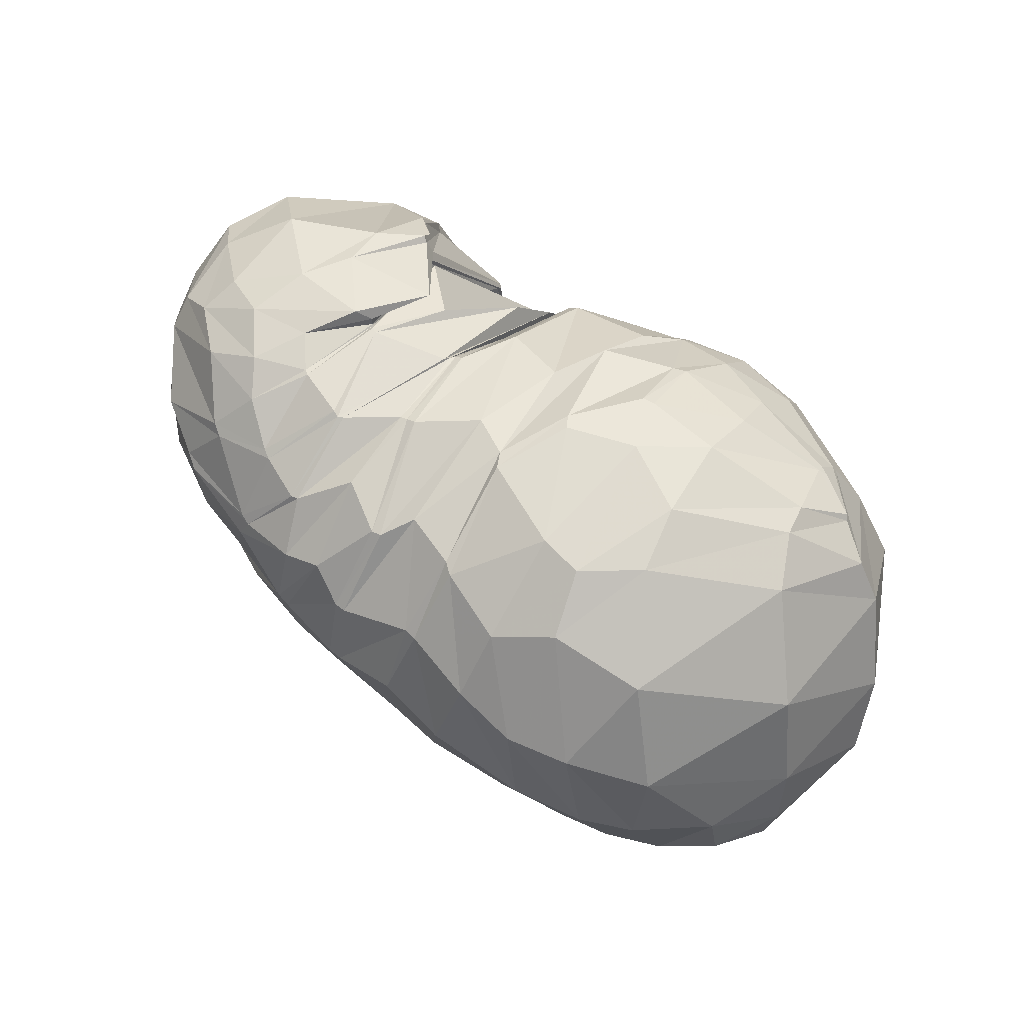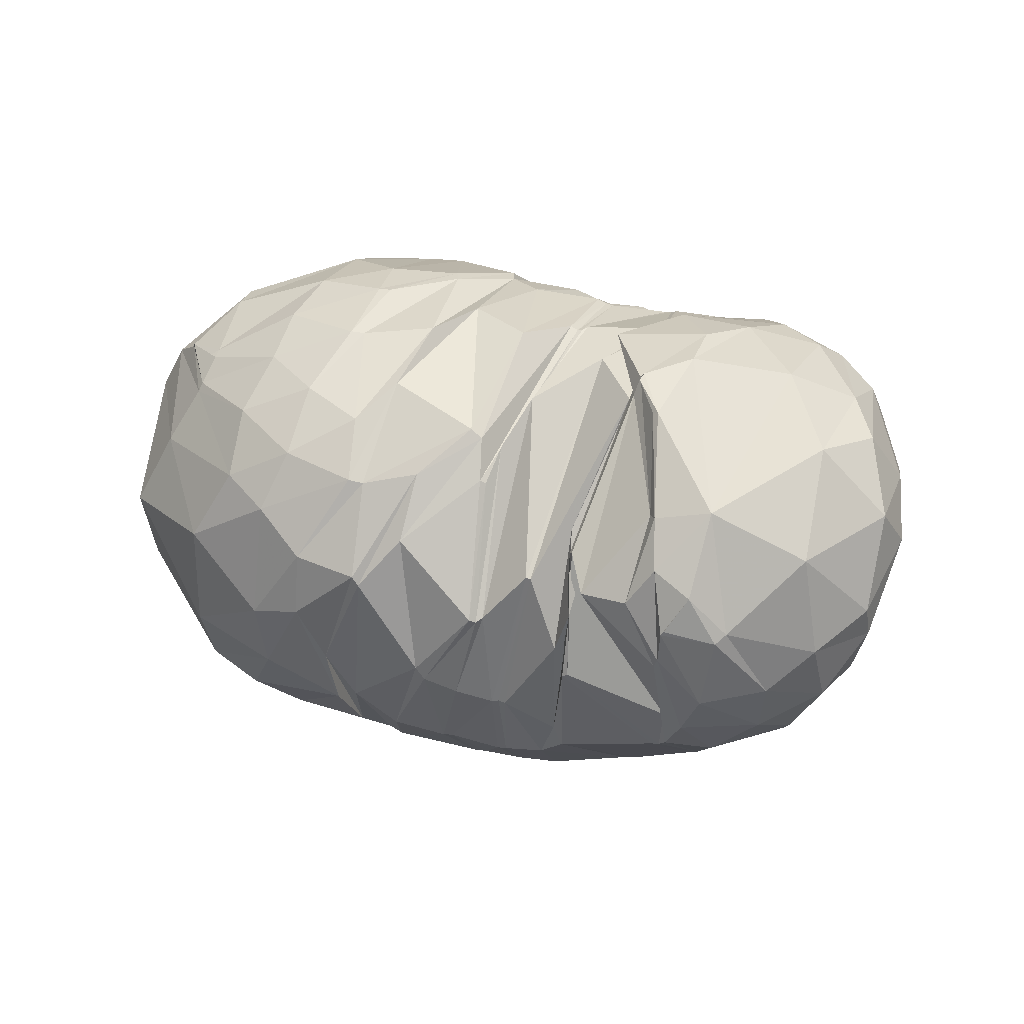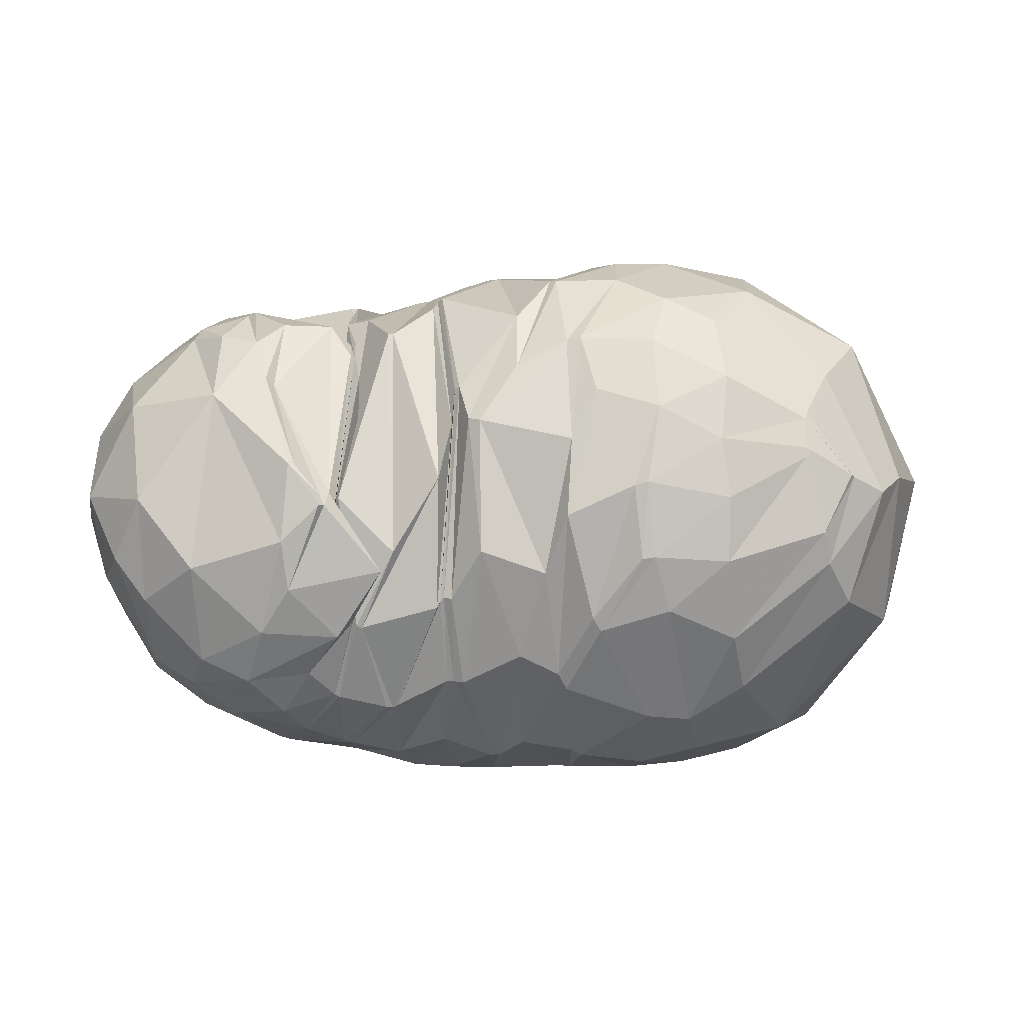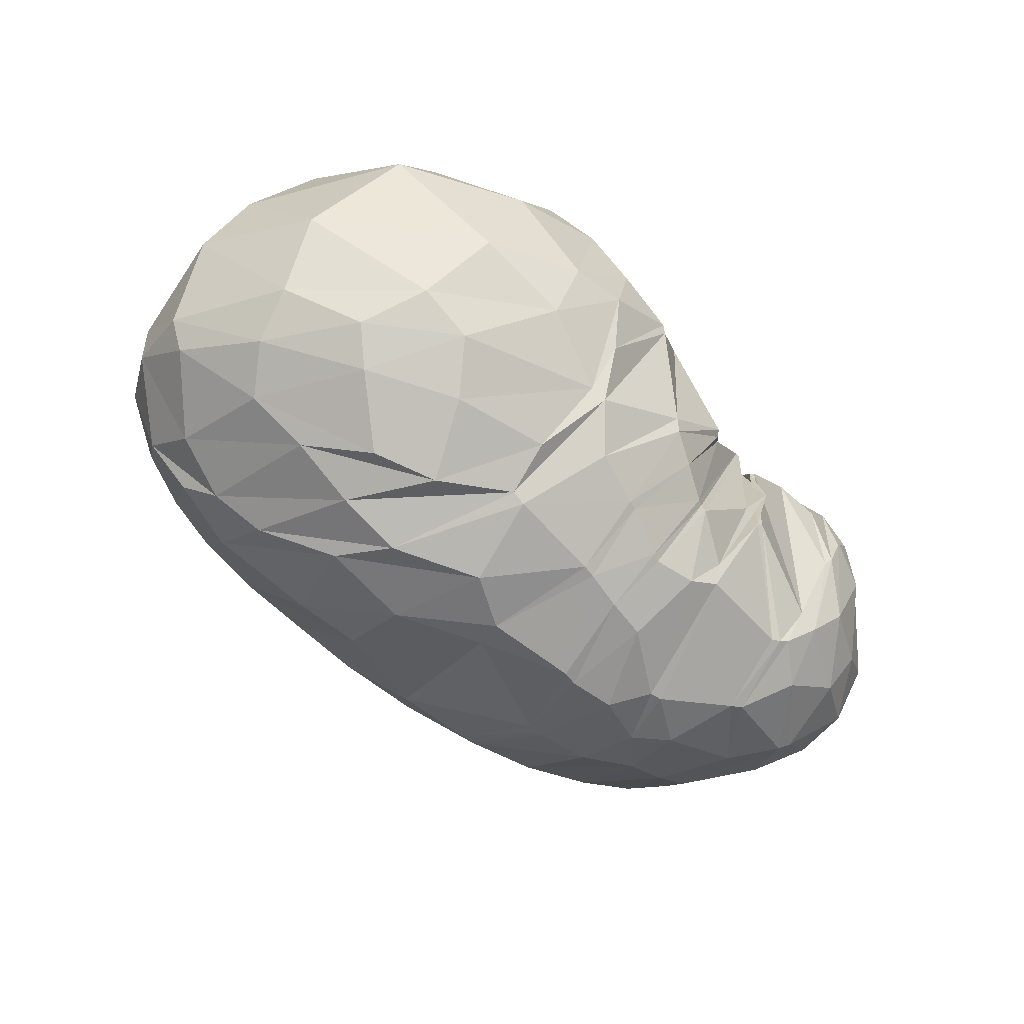
<metadata>
{"format":"obj","ext":"obj","renderer":"f3d","projection":"perspective","resolution":1024,"background":"white","views":[{"elev":64.0,"azim":-144.1,"up":"+Y"},{"elev":17.1,"azim":26.3,"up":"+Y"},{"elev":28.3,"azim":174.7,"up":"+Z"},{"elev":-62.8,"azim":-45.4,"up":"+Y"}]}
</metadata>
<code>
v 102.6 163.2 184.4
v 133.6 167.3 192.7
v 172.2 152.9 205
v 209.5 151.5 195
v 214.9 136.1 199.6
v 218.2 145.5 190.9
v 239.1 170.1 158.3
v 247.2 124 199
v 256.9 165.2 174.1
v 274.9 133.2 201.5
v 294.5 136.1 200.3
v 88.46 162.7 174.3
v 130.9 131.9 217.8
v 160.5 109.7 224.4
v 181.7 102.2 221.7
v 198.9 68.43 209.3
v 218.8 60.48 199.2
v 223.1 60.16 198.1
v 246.1 75.48 203.1
v 277.8 64.66 193.8
v 281.1 88.66 208.5
v 284.2 99.72 211.6
v 68.07 145.5 164.1
v 110.2 75.87 209.1
v 162.3 53.73 203.8
v 50.03 99.42 135.1
v 93.64 47.14 169.9
v 122.2 28.58 147.5
v 162.5 29.27 168.6
v 196.1 26.02 167.2
v 212.3 25.21 164.6
v 245.5 25.89 149.8
v 274 37.79 161.2
v 288.1 48.61 177.6
v 310.8 77.36 190.5
v 63.88 66.75 114.6
v 102.9 50.01 91.41
v 138.5 28.93 112.1
v 191.4 22.64 125.3
v 235.9 34.51 109.2
v 269.2 39.37 120.2
v 297.9 59.13 119.6
v 326.8 75.76 153.5
v 336 101.5 170.2
v 69.49 95.54 78.74
v 103.4 82.81 64.23
v 143 83.1 57.77
v 189.2 82.84 58.55
v 230.6 100.6 58.69
v 270.6 93.21 73.09
v 302.5 119.7 83.53
v 329.8 134.3 119.5
v 329 152 150
v 92.96 142.2 68.2
v 137.3 146.3 53.9
v 179.3 155.8 61.15
v 205.7 149.1 57.65
v 220.6 155.1 63.16
v 252.5 144.1 65.07
v 275.2 158.5 80.38
v 292.9 169.3 99.63
v 301.9 174.2 123.8
v 126.4 187.2 111.4
v 157.4 187 101.5
v 133.5 187.4 159
v 161.1 186.9 161.1
v 187.2 185.8 118.8
v 217.8 180.3 114
v 223.1 178.4 113.5
v 240.9 175.7 102.7
v 258.1 177.1 108.7
v 267.7 179.1 119.7
v 272.8 180.2 151.7
v 261.5 170 179.8
v 105.4 163 186
v 89.58 163.8 175.7
v 105.4 165 183.5
v 153 160.5 201.8
v 104 155 192.4
v 129.9 151.5 207
v 132.3 178.7 177.5
v 158.3 176.4 183
v 181.2 163.3 192.9
v 152.9 141.9 216.4
v 175.4 135.4 215.5
v 162.5 176 181.7
v 183.9 178.1 173.2
v 212.9 148.7 194.4
v 179.8 134.5 214.1
v 196.1 137.9 207.5
v 191.3 182.1 154.6
v 211.3 176.7 160.7
v 216.3 135.1 198.3
v 194.3 117.5 215.9
v 217.6 93.1 212.9
v 221 176.7 143.7
v 223.3 175.4 143.5
v 223.5 159.7 178.9
v 219 92.05 211.1
v 220.7 93.34 209.5
v 224.5 175.4 142.1
v 225.7 176.1 140.3
v 255.8 162.1 174.5
v 235.1 108.5 207.2
v 236.6 108.2 207.1
v 250 176.9 134.7
v 251.6 177 135.5
v 256.6 162.9 174
v 242.8 84.01 202
v 250 97.84 206.7
v 252.6 175.7 136.8
v 253 176 137.1
v 258.7 164.4 177.6
v 248.4 117.5 203
v 249.6 118.1 204.1
v 253.4 178.5 137.4
v 243.5 178.4 156
v 277.4 133.3 204.2
v 255.6 107.2 210.1
v 271.1 106.8 211.1
v 260.3 170.1 176.3
v 269.1 161.8 186.9
v 280.3 118.5 210.4
v 291.6 110.9 209.8
v 301.7 99.03 203.7
v 321.8 121.8 190.2
v 319.9 152.3 171.8
v 303.4 171.2 156.2
v 274.3 175.5 166.7
v 271.1 162.3 187.6
v 103 152.2 193.4
v 77.13 158.6 166
v 98.68 179.4 151.9
v 100.7 177.7 162.4
v 146.1 123.6 222.9
v 93.49 135.3 198.1
v 115.8 109.5 218.4
v 180.1 105.1 222.7
v 140.2 86.48 220.2
v 157.8 89.41 222
v 196.6 72.42 210.9
v 163.7 72.16 213.8
v 168.9 55.77 203.3
v 208.2 64.06 204.7
v 178.8 43.43 193.3
v 194.9 40.09 188.9
v 220.8 60.75 198.4
v 197.9 40.16 188.2
v 212.5 36.18 182.7
v 237.2 51.25 190.4
v 215.3 36 181.7
v 229.5 38.71 183.7
v 248.1 76.43 203.5
v 238.6 44.04 187
v 270.2 49.37 184.4
v 279.2 86 206.8
v 273 50.29 185.6
v 275.8 51.87 187.1
v 283.2 98.47 211.5
v 283.7 61.06 193.7
v 292.2 73.2 200
v 299 96.17 206.1
v 78.85 111.9 197.8
v 54.74 120.9 149.2
v 70.81 152.9 113.1
v 90.31 176.1 135.1
v 139 65.64 211
v 66.42 83.07 172.1
v 102.5 55.08 189.5
v 119.4 46.76 189.8
v 130.1 36.35 176.7
v 159.8 37.6 183.6
v 72.41 61.69 155.9
v 57.09 76.38 117
v 57.85 100.9 97.82
v 60.47 123 103
v 103.2 39 162
v 76.89 51.96 141
v 141.3 25.72 155.3
v 87.36 45.44 127.9
v 106.1 35.78 130.2
v 166.8 27.44 168.4
v 127.1 28.31 129.3
v 147.4 22.87 129.9
v 200.2 26.03 166.6
v 173 19.83 142.9
v 189.3 20.19 134.2
v 225.1 25.49 162.8
v 217.8 20.19 137.6
v 222.4 20.64 136.8
v 249.7 26.86 150.3
v 237.1 22.07 138.6
v 254.5 27.97 132.8
v 277.8 39.4 162.8
v 266.4 31.35 140
v 293.2 45.56 143.3
v 305.7 61.77 182.1
v 305.7 51.02 156.6
v 308.8 53.78 159.3
v 323.4 72.33 172.3
v 324.3 90.64 184.7
v 84.13 58.29 96.03
v 60.13 85.49 95.72
v 118.7 40.97 96.23
v 81.22 72.96 79.62
v 95.51 59.06 81.94
v 166.3 26.37 111.5
v 117.4 56.07 76.99
v 149 46.3 82.91
v 230.6 33.59 109.4
v 169.2 43.53 86.44
v 203.9 58.6 75.08
v 253.8 37.26 111.9
v 229.2 61.34 76.93
v 234.8 62.27 77.14
v 284.2 48.17 119.8
v 257.9 66.25 81.9
v 279.8 72.82 88.45
v 314.1 63.83 140
v 296 78.23 95.68
v 309 84.92 103.9
v 334.9 91.9 163.7
v 318.8 91.25 114.1
v 328.9 98.8 127.8
v 339.7 119 147.6
v 337.9 130.7 162.4
v 86.03 84.21 70.83
v 72.15 114.8 77.79
v 119.8 77.19 62.7
v 92.96 111.1 62.5
v 110.1 106 56.66
v 168.9 91.07 54.03
v 131.8 112.4 50.76
v 161.7 124.8 47.23
v 217.2 84.06 60.89
v 183.5 130.8 50.03
v 204.7 123 50.97
v 252.7 106.4 63.35
v 209 123.1 51.29
v 230.3 125 55.36
v 281.6 114.1 72.44
v 234.7 125.3 56.37
v 255.3 137.9 63.25
v 316.6 126 97.46
v 282.7 139 72.14
v 287.3 140.8 75.35
v 334.6 136.1 134.9
v 304.3 142.6 86.4
v 319 150.6 107.4
v 318.4 159.2 115.6
v 319.8 161.7 139.8
v 117.7 146 58.2
v 109.1 170.7 83.32
v 157.4 150.9 56.03
v 138.4 176.3 80.62
v 156.3 169.8 71.4
v 183.2 156 61.78
v 177.8 174.8 78.99
v 181.4 175.4 81.84
v 209.2 149 57.85
v 197.8 177.2 87.13
v 205.2 171.2 78.46
v 232.9 150.5 61.77
v 208.4 170.7 78.17
v 223.6 173.2 87.31
v 256 144.7 66.42
v 238.1 162.5 76.12
v 240.4 162 75.75
v 278.9 159.8 82.78
v 254.3 164 81.49
v 257.2 164.8 83.2
v 306.2 168.6 112
v 269.7 171.2 93
v 276.6 176.5 103.8
v 287.5 178.5 117.5
v 282 180.7 136.7
v 143.7 186.3 99.05
v 130.9 190.4 132
v 152.3 190.7 143.6
v 174.2 189.6 136.9
v 184.6 186.7 113.7
v 157.2 187.1 161.6
v 176.6 188.6 141
v 199.5 184.1 125.4
v 220.8 179.1 113.9
v 239.3 175.7 103.5
v 243 176.4 103.4
v 259.7 177 109.8
v 257.9 182.2 134.8
v 262 171.6 177.4
g foo
f 75 1 76
f 76 12 79
f 79 2 75
f 75 76 79
f 12 131 79
f 13 80 131
f 2 79 80
f 80 79 131
f 78 2 80
f 80 13 84
f 84 3 78
f 78 80 84
f 13 135 84
f 14 85 135
f 3 84 85
f 85 84 135
f 83 3 85
f 85 14 89
f 89 4 83
f 83 85 89
f 14 138 89
f 15 90 138
f 4 89 90
f 90 89 138
f 88 4 90
f 90 15 94
f 94 5 88
f 88 90 94
f 15 141 94
f 16 95 141
f 5 94 95
f 95 94 141
f 93 5 95
f 95 16 99
f 99 6 93
f 93 95 99
f 16 144 99
f 17 100 144
f 6 99 100
f 100 99 144
f 98 6 100
f 100 17 104
f 104 7 98
f 98 100 104
f 17 147 104
f 18 105 147
f 7 104 105
f 105 104 147
f 103 7 105
f 105 18 109
f 109 8 103
f 103 105 109
f 18 150 109
f 19 110 150
f 8 109 110
f 110 109 150
f 108 8 110
f 110 19 114
f 114 9 108
f 108 110 114
f 19 153 114
f 20 115 153
f 9 114 115
f 115 114 153
f 113 9 115
f 115 20 119
f 119 10 113
f 113 115 119
f 20 156 119
f 21 120 156
f 10 119 120
f 120 119 156
f 118 10 120
f 120 21 123
f 123 11 118
f 118 120 123
f 21 159 123
f 22 124 159
f 11 123 124
f 124 123 159
f 131 12 132
f 132 23 136
f 136 13 131
f 131 132 136
f 23 163 136
f 24 137 163
f 13 136 137
f 137 136 163
f 135 13 137
f 137 24 139
f 139 14 135
f 135 137 139
f 24 167 139
f 25 140 167
f 14 139 140
f 140 139 167
f 138 14 140
f 140 25 142
f 142 15 138
f 138 140 142
f 15 142 143
f 25 172 142
f 29 143 172
f 143 142 172
f 25 171 172
f 28 179 171
f 29 172 179
f 172 171 179
f 141 15 143
f 143 29 145
f 145 16 141
f 141 143 145
f 29 182 145
f 30 146 182
f 16 145 146
f 146 145 182
f 144 16 146
f 146 30 148
f 148 17 144
f 144 146 148
f 30 185 148
f 31 149 185
f 17 148 149
f 149 148 185
f 147 17 149
f 149 31 151
f 151 18 147
f 147 149 151
f 31 188 151
f 32 152 188
f 18 151 152
f 152 151 188
f 150 18 152
f 152 32 154
f 154 19 150
f 150 152 154
f 32 191 154
f 33 155 191
f 19 154 155
f 155 154 191
f 153 19 155
f 155 33 157
f 157 20 153
f 153 155 157
f 33 194 157
f 34 158 194
f 20 157 158
f 158 157 194
f 156 20 158
f 158 34 160
f 160 21 156
f 156 158 160
f 34 197 160
f 35 161 197
f 21 160 161
f 161 160 197
f 159 21 161
f 161 35 162
f 162 22 159
f 159 161 162
f 35 125 162
f 11 124 125
f 22 162 124
f 125 124 162
f 163 23 164
f 164 26 168
f 168 24 163
f 163 164 168
f 26 173 168
f 27 169 173
f 24 168 169
f 169 168 173
f 167 24 169
f 169 27 170
f 170 25 167
f 167 169 170
f 27 177 170
f 28 171 177
f 25 170 171
f 171 170 177
f 173 26 174
f 174 36 178
f 178 27 173
f 173 174 178
f 177 27 178
f 178 36 180
f 180 28 177
f 177 178 180
f 36 202 180
f 37 181 202
f 28 180 181
f 181 180 202
f 179 28 181
f 181 37 183
f 183 29 179
f 179 181 183
f 37 204 183
f 38 184 204
f 29 183 184
f 184 183 204
f 182 29 184
f 184 38 186
f 186 30 182
f 182 184 186
f 38 207 186
f 39 187 207
f 30 186 187
f 187 186 207
f 185 30 187
f 187 39 189
f 189 31 185
f 185 187 189
f 39 210 189
f 40 190 210
f 31 189 190
f 190 189 210
f 188 31 190
f 190 40 192
f 192 32 188
f 188 190 192
f 40 213 192
f 41 193 213
f 32 192 193
f 193 192 213
f 191 32 193
f 193 41 195
f 195 33 191
f 191 193 195
f 41 216 195
f 42 196 216
f 33 195 196
f 196 195 216
f 194 33 196
f 196 42 198
f 198 34 194
f 194 196 198
f 42 219 198
f 43 199 219
f 34 198 199
f 199 198 219
f 197 34 199
f 199 43 200
f 200 35 197
f 197 199 200
f 43 222 200
f 44 201 222
f 35 200 201
f 201 200 222
f 35 201 125
f 44 126 201
f 11 125 126
f 126 125 201
f 174 26 175
f 175 45 203
f 203 36 174
f 174 175 203
f 202 36 203
f 203 45 205
f 205 37 202
f 202 203 205
f 45 227 205
f 46 206 227
f 37 205 206
f 206 205 227
f 204 37 206
f 206 46 208
f 208 38 204
f 204 206 208
f 46 229 208
f 47 209 229
f 38 208 209
f 209 208 229
f 207 38 209
f 209 47 211
f 211 39 207
f 207 209 211
f 47 232 211
f 48 212 232
f 39 211 212
f 212 211 232
f 210 39 212
f 212 48 214
f 214 40 210
f 210 212 214
f 48 235 214
f 49 215 235
f 40 214 215
f 215 214 235
f 213 40 215
f 215 49 217
f 217 41 213
f 213 215 217
f 49 238 217
f 50 218 238
f 41 217 218
f 218 217 238
f 216 41 218
f 218 50 220
f 220 42 216
f 216 218 220
f 50 241 220
f 51 221 241
f 42 220 221
f 221 220 241
f 219 42 221
f 221 51 223
f 223 43 219
f 219 221 223
f 51 244 223
f 52 224 244
f 43 223 224
f 224 223 244
f 222 43 224
f 224 52 225
f 225 44 222
f 222 224 225
f 52 247 225
f 53 226 247
f 44 225 226
f 226 225 247
f 44 226 126
f 53 127 226
f 11 126 127
f 127 126 226
f 175 26 176
f 176 54 228
f 228 45 175
f 175 176 228
f 227 45 228
f 228 54 230
f 230 46 227
f 227 228 230
f 54 252 230
f 55 231 252
f 46 230 231
f 231 230 252
f 229 46 231
f 231 55 233
f 233 47 229
f 229 231 233
f 55 254 233
f 56 234 254
f 47 233 234
f 234 233 254
f 232 47 234
f 234 56 236
f 236 48 232
f 232 234 236
f 56 257 236
f 57 237 257
f 48 236 237
f 237 236 257
f 235 48 237
f 237 57 239
f 239 49 235
f 235 237 239
f 57 260 239
f 58 240 260
f 49 239 240
f 240 239 260
f 238 49 240
f 240 58 242
f 242 50 238
f 238 240 242
f 58 263 242
f 59 243 263
f 50 242 243
f 243 242 263
f 241 50 243
f 243 59 245
f 245 51 241
f 241 243 245
f 59 266 245
f 60 246 266
f 51 245 246
f 246 245 266
f 244 51 246
f 246 60 248
f 248 52 244
f 244 246 248
f 60 269 248
f 61 249 269
f 52 248 249
f 249 248 269
f 247 52 249
f 249 61 250
f 250 53 247
f 247 249 250
f 61 272 250
f 62 251 272
f 53 250 251
f 251 250 272
f 53 251 127
f 62 128 251
f 11 127 128
f 128 127 251
f 176 26 164
f 164 23 165
f 165 54 176
f 164 165 176
f 165 23 166
f 166 63 253
f 253 54 165
f 165 166 253
f 252 54 253
f 253 63 255
f 255 55 252
f 252 253 255
f 63 277 255
f 64 256 277
f 55 255 256
f 256 255 277
f 254 55 256
f 256 64 258
f 258 56 254
f 254 256 258
f 56 258 259
f 64 281 258
f 67 259 281
f 259 258 281
f 64 280 281
f 66 283 280
f 67 281 283
f 281 280 283
f 257 56 259
f 259 67 261
f 261 57 257
f 257 259 261
f 67 284 261
f 68 262 284
f 57 261 262
f 262 261 284
f 260 57 262
f 262 68 264
f 264 58 260
f 260 262 264
f 68 285 264
f 69 265 285
f 58 264 265
f 265 264 285
f 263 58 265
f 265 69 267
f 267 59 263
f 263 265 267
f 69 286 267
f 70 268 286
f 59 267 268
f 268 267 286
f 266 59 268
f 268 70 270
f 270 60 266
f 266 268 270
f 70 287 270
f 71 271 287
f 60 270 271
f 271 270 287
f 269 60 271
f 271 71 273
f 273 61 269
f 269 271 273
f 71 288 273
f 72 274 288
f 61 273 274
f 274 273 288
f 272 61 274
f 274 72 275
f 275 62 272
f 272 274 275
f 72 289 275
f 73 276 289
f 62 275 276
f 276 275 289
f 62 276 128
f 73 129 276
f 11 128 129
f 129 128 276
f 73 290 129
f 74 130 290
f 11 129 130
f 130 129 290
f 166 23 132
f 132 12 133
f 133 63 166
f 132 133 166
f 133 12 134
f 134 65 278
f 278 63 133
f 133 134 278
f 277 63 278
f 278 65 279
f 279 64 277
f 277 278 279
f 65 282 279
f 66 280 282
f 64 279 280
f 280 279 282
f 134 12 76
f 76 1 77
f 77 65 134
f 76 77 134
f 1 75 77
f 2 81 75
f 65 77 81
f 77 75 81
f 282 65 81
f 81 2 82
f 82 66 282
f 81 82 282
f 2 78 82
f 3 86 78
f 66 82 86
f 82 78 86
f 283 66 86
f 86 3 87
f 87 67 283
f 86 87 283
f 3 83 87
f 4 91 83
f 67 87 91
f 87 83 91
f 284 67 91
f 91 4 92
f 92 68 284
f 91 92 284
f 4 88 92
f 5 96 88
f 68 92 96
f 92 88 96
f 285 68 96
f 96 5 97
f 97 69 285
f 96 97 285
f 5 93 97
f 6 101 93
f 69 97 101
f 97 93 101
f 286 69 101
f 101 6 102
f 102 70 286
f 101 102 286
f 6 98 102
f 7 106 98
f 70 102 106
f 102 98 106
f 287 70 106
f 106 7 107
f 107 71 287
f 106 107 287
f 7 103 107
f 8 111 103
f 71 107 111
f 107 103 111
f 288 71 111
f 111 8 112
f 112 72 288
f 111 112 288
f 8 108 112
f 9 116 108
f 72 112 116
f 112 108 116
f 289 72 116
f 116 9 117
f 117 73 289
f 116 117 289
f 9 113 117
f 10 121 113
f 73 117 121
f 117 113 121
f 290 73 121
f 121 10 122
f 122 74 290
f 121 122 290
f 10 118 122
f 11 130 118
f 74 122 130
f 122 118 130
g

</code>
